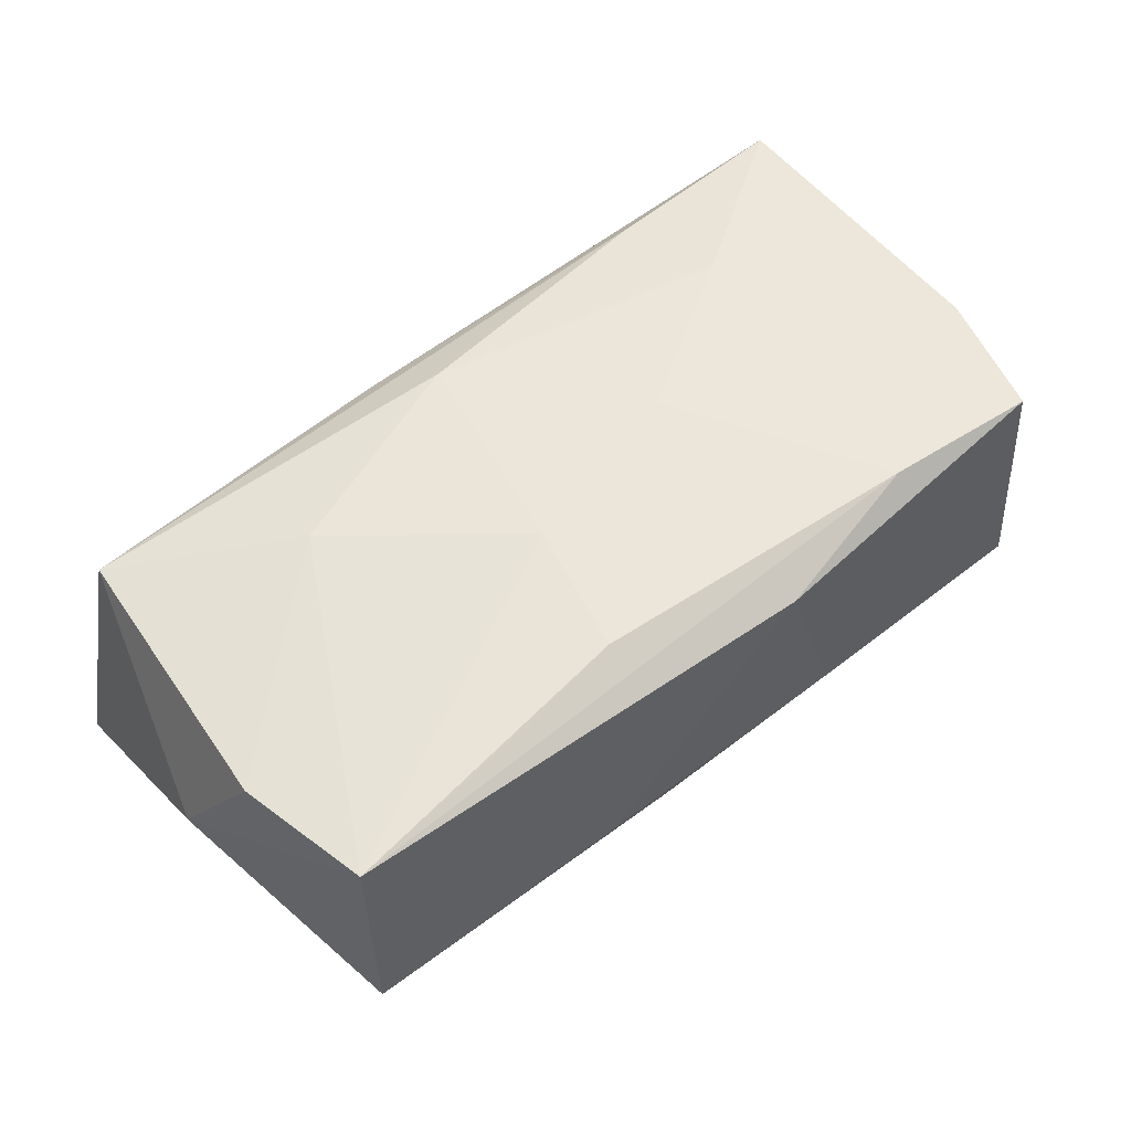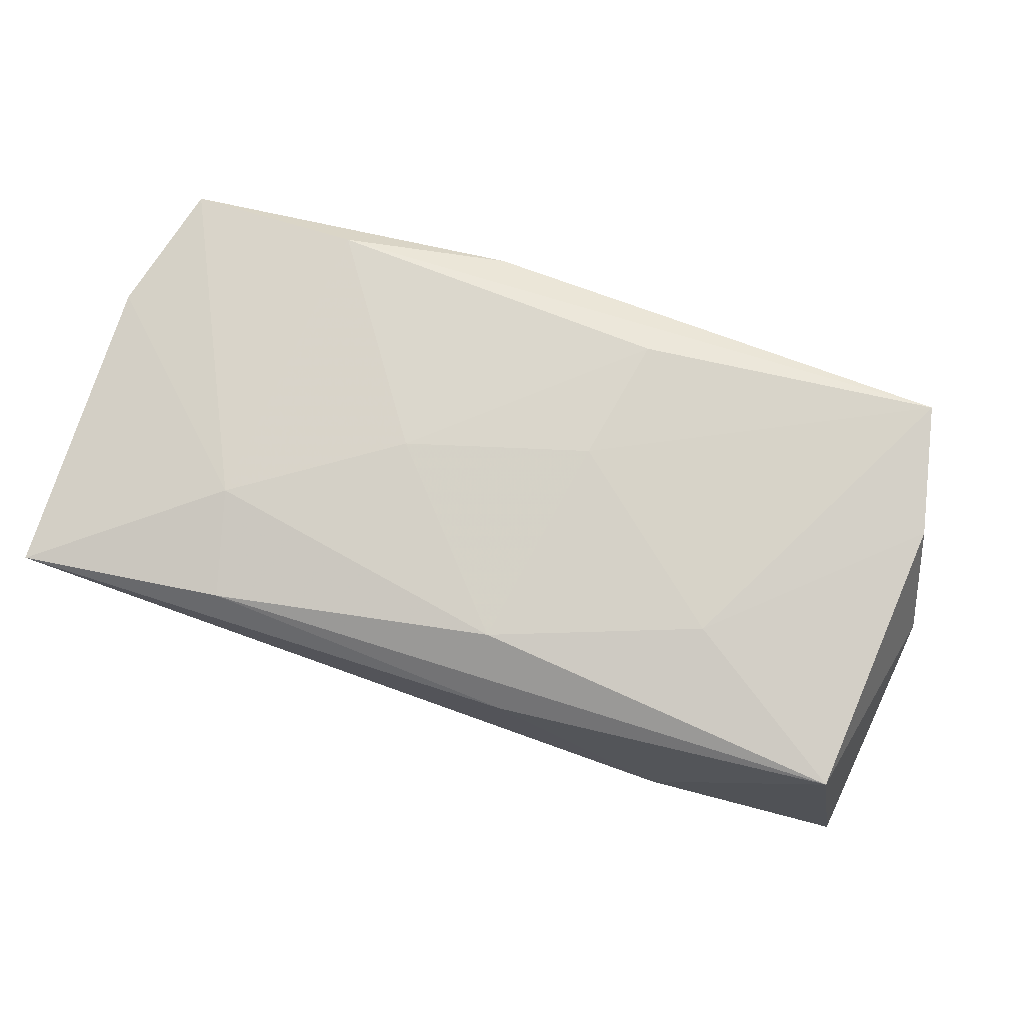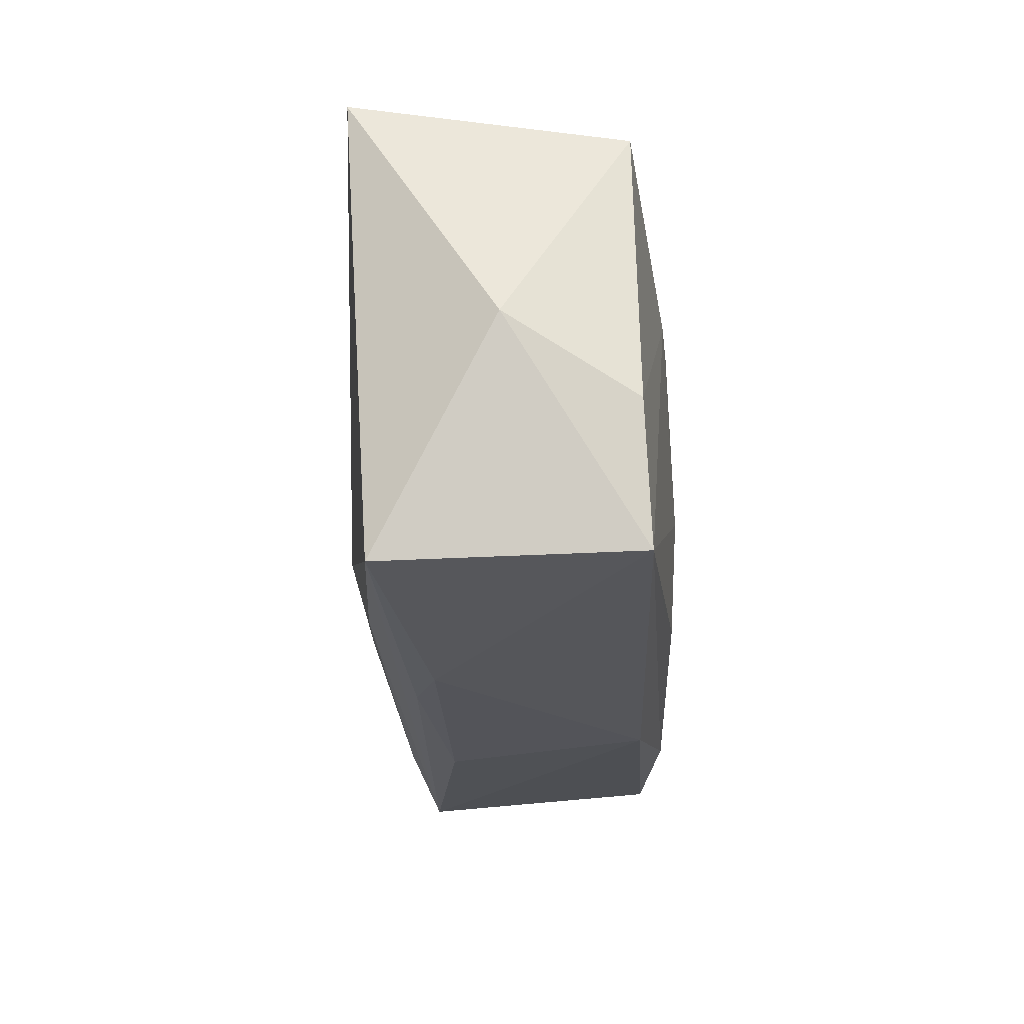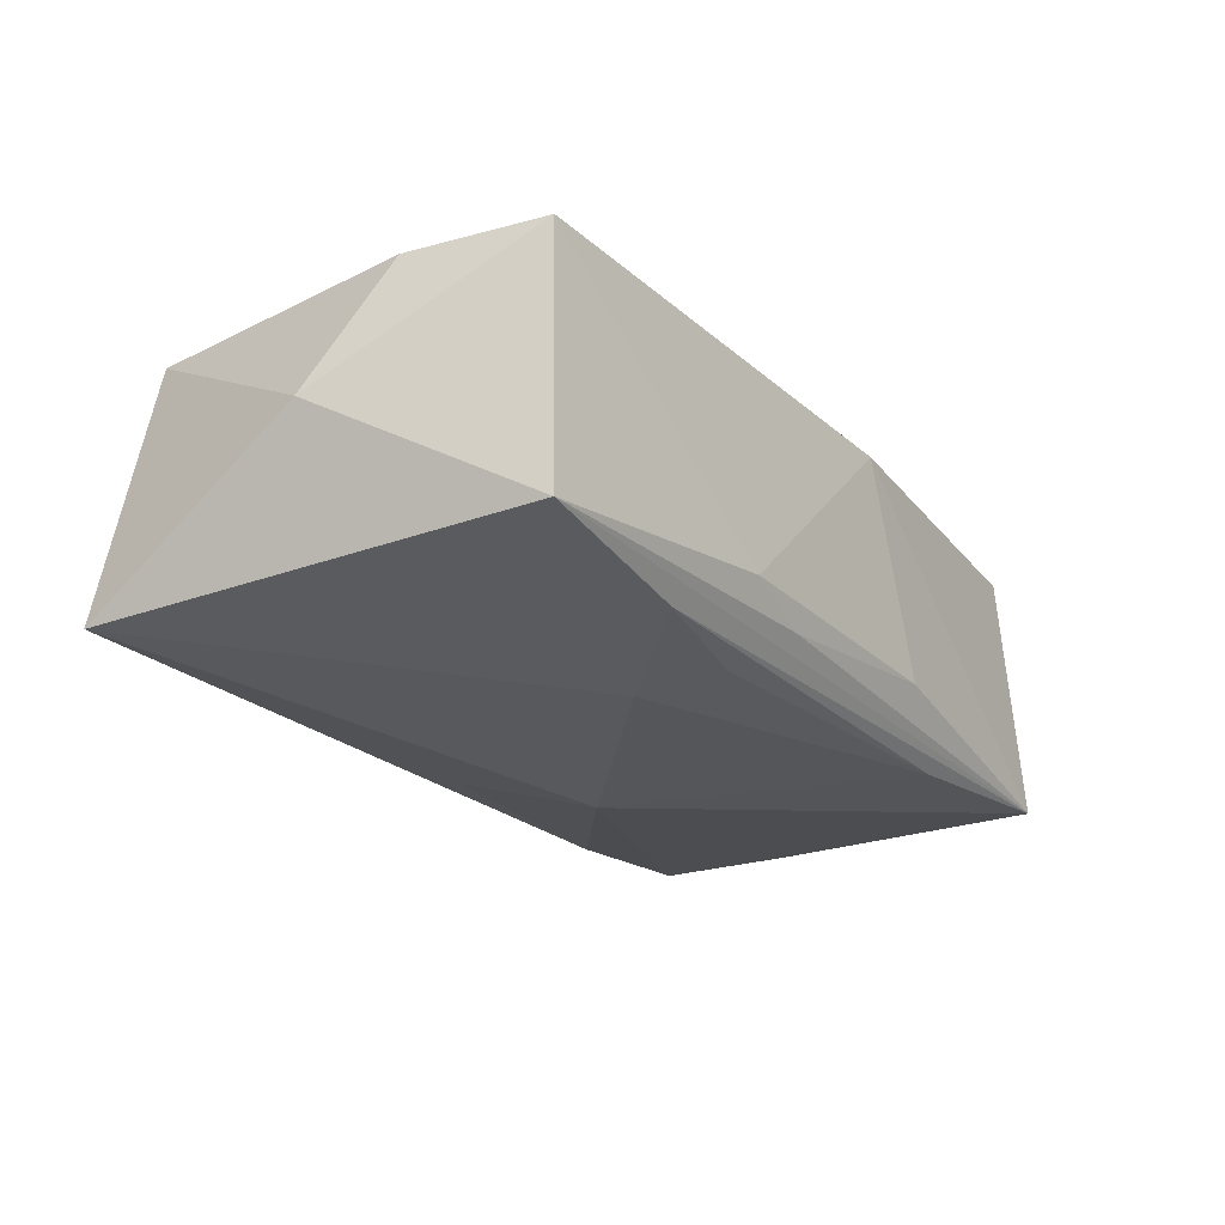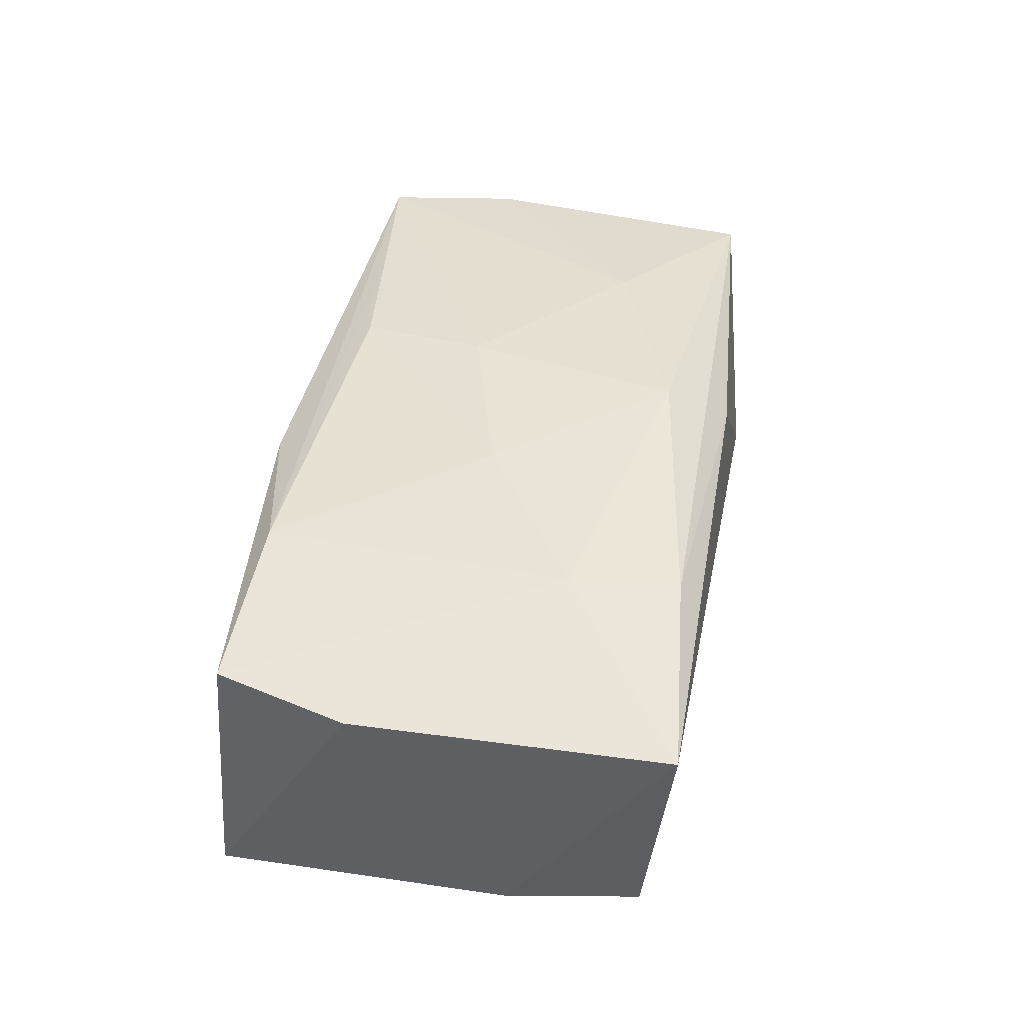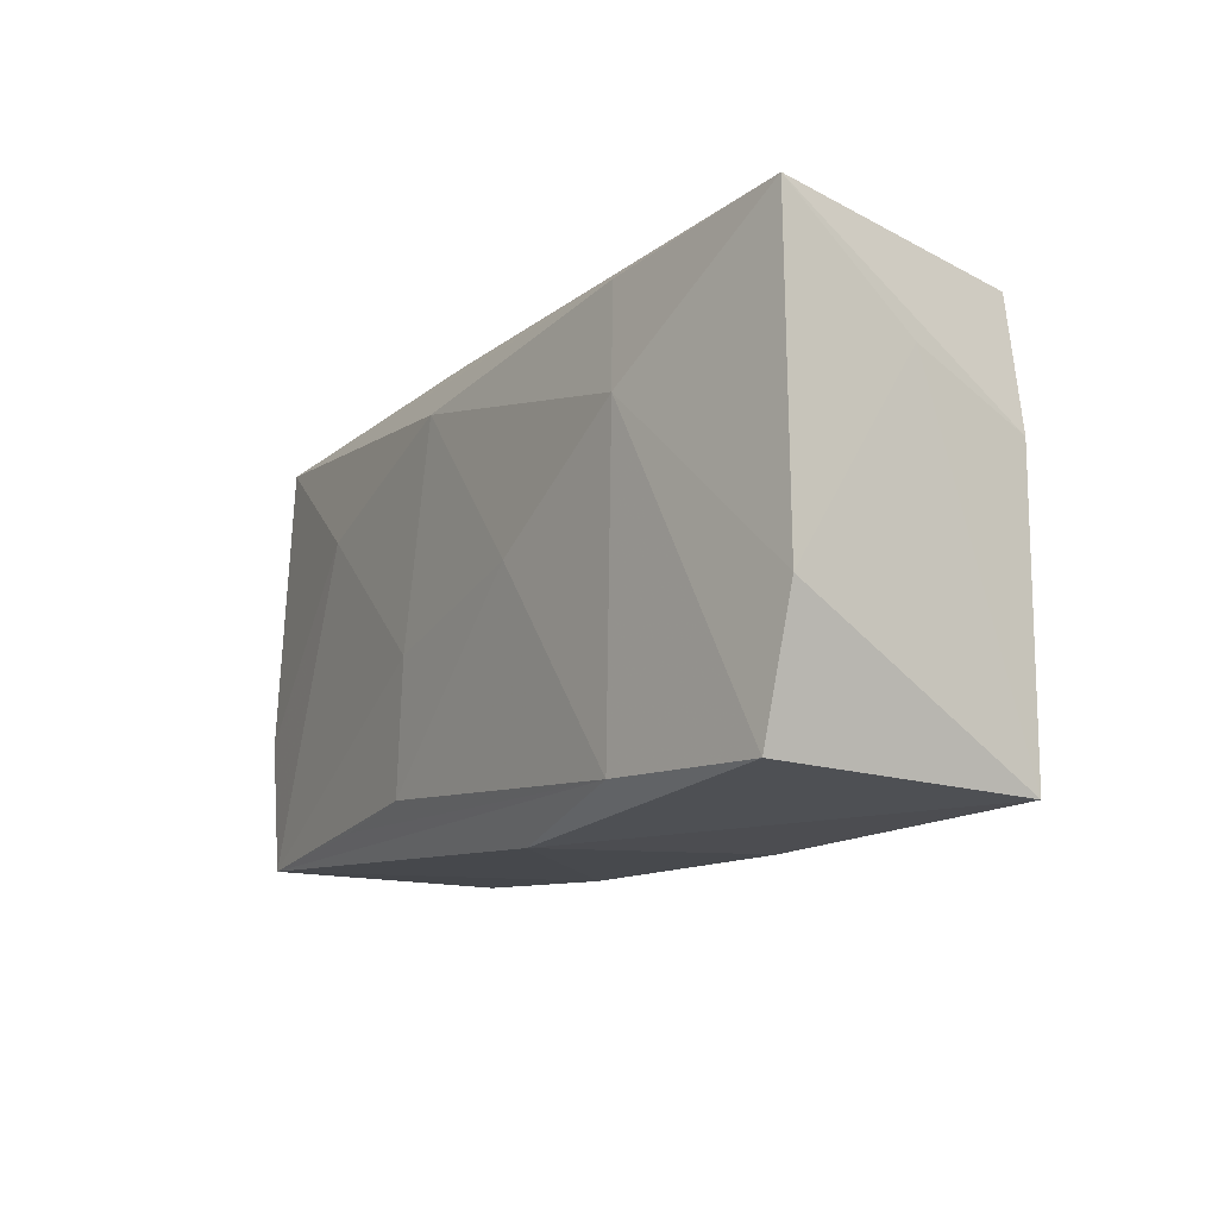
<metadata>
{"format":"obj","ext":"obj","renderer":"f3d","projection":"perspective","resolution":1024,"background":"white","views":[{"elev":56.3,"azim":-39.0,"up":"+Z"},{"elev":77.8,"azim":-162.0,"up":"+Z"},{"elev":-23.7,"azim":-86.1,"up":"+Y"},{"elev":-23.0,"azim":-55.9,"up":"+Z"},{"elev":40.8,"azim":100.2,"up":"+Z"},{"elev":-12.2,"azim":58.5,"up":"+Y"}]}
</metadata>
<code>
v -0.00534 -0.01909 -0.008588
v -0.03823 0.01781 -0.01098
v -0.006303 -0.004307 0.01373
v -0.01144 -0.01967 -0.006446
v 0.006439 -0.01967 0.01022
v 0.03571 0.00586 -0.01067
v 0.02008 -0.01663 0.01214
v 0.01207 -0.01967 -0.007023
v 0.01931 -0.01692 -0.01178
v 0.03349 0.01669 -0.01114
v 0.03766 0.01914 0.01023
v -0.02076 0.01942 -0.004645
v -0.03619 -0.006973 0.01108
v -0.01805 -0.01636 0.01233
v -0.03378 -0.01795 0.01152
v -0.03409 0.01651 0.01069
v 0.0188 0.01581 -0.01248
v -0.00336 0.01248 -0.0133
v 0.002382 0.003427 -0.01538
v -0.0057 0.01878 0.009394
v 0.02248 0.008583 0.01318
v 0.03452 -0.01691 0.01004
v 0.008923 -6.739e-05 0.01373
v 0.0367 0.0104 -0.0008759
v -0.03397 -0.01831 -0.009103
v 0.03559 -0.01811 -0.01088
v -0.01889 -0.01722 -0.01089
v -0.03906 -0.0009878 0.000883
v 0.02036 0.01732 0.0118
v -0.02019 0.007353 0.01297
v 0.03761 -0.00614 0.009777
v -0.002949 0.01359 0.01349
v -0.008953 -0.01548 -0.01185
v 0.005325 0.01806 -0.009845
v -0.012 -0.00962 -0.01347
v -0.008456 -0.0149 0.01306
f 5 26 22
f 8 26 5
f 28 13 16
f 28 25 15
f 15 13 28
f 27 26 25
f 25 35 27
f 4 8 5
f 5 15 4
f 4 15 25
f 25 26 1
f 26 8 1
f 1 4 25
f 8 4 1
f 10 26 19
f 5 22 7
f 7 15 5
f 23 36 7
f 30 16 13
f 32 16 30
f 13 15 30
f 28 16 2
f 2 35 25
f 2 25 28
f 19 35 2
f 26 27 9
f 19 26 9
f 9 35 19
f 26 10 6
f 36 15 14
f 14 7 36
f 15 7 14
f 3 15 36
f 3 30 15
f 3 36 23
f 23 32 3
f 32 30 3
f 17 10 19
f 17 2 10
f 12 16 20
f 12 2 16
f 33 27 35
f 35 9 33
f 33 9 27
f 11 6 10
f 11 12 20
f 19 2 18
f 18 17 19
f 2 17 18
f 34 11 10
f 12 11 34
f 10 2 34
f 2 12 34
f 31 22 26
f 21 7 22
f 22 31 21
f 21 31 11
f 23 7 21
f 21 32 23
f 6 11 24
f 11 31 24
f 26 6 24
f 24 31 26
f 32 21 29
f 29 21 11
f 29 16 32
f 20 16 29
f 29 11 20

</code>
